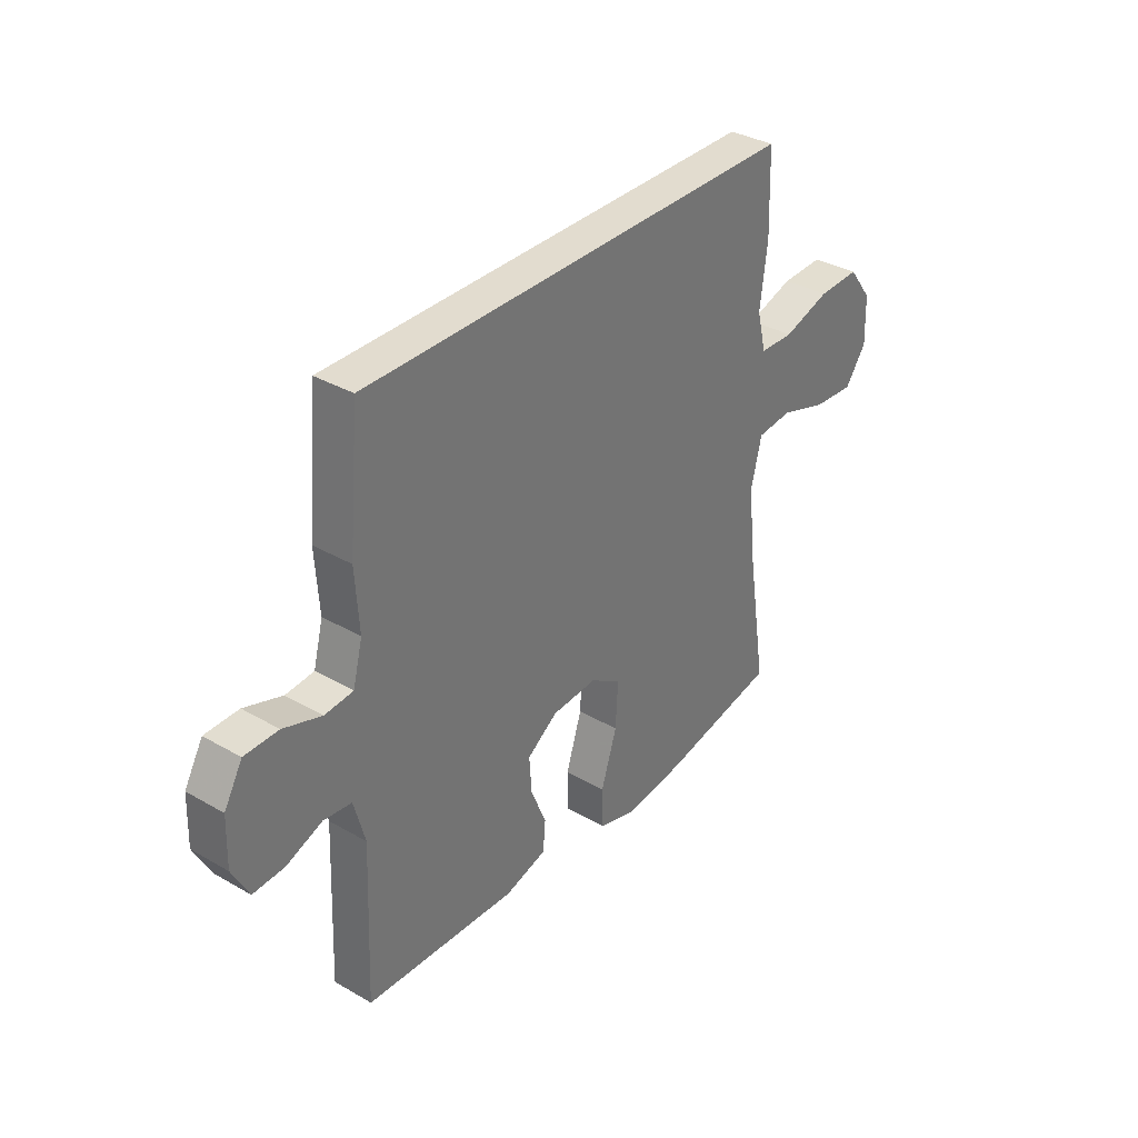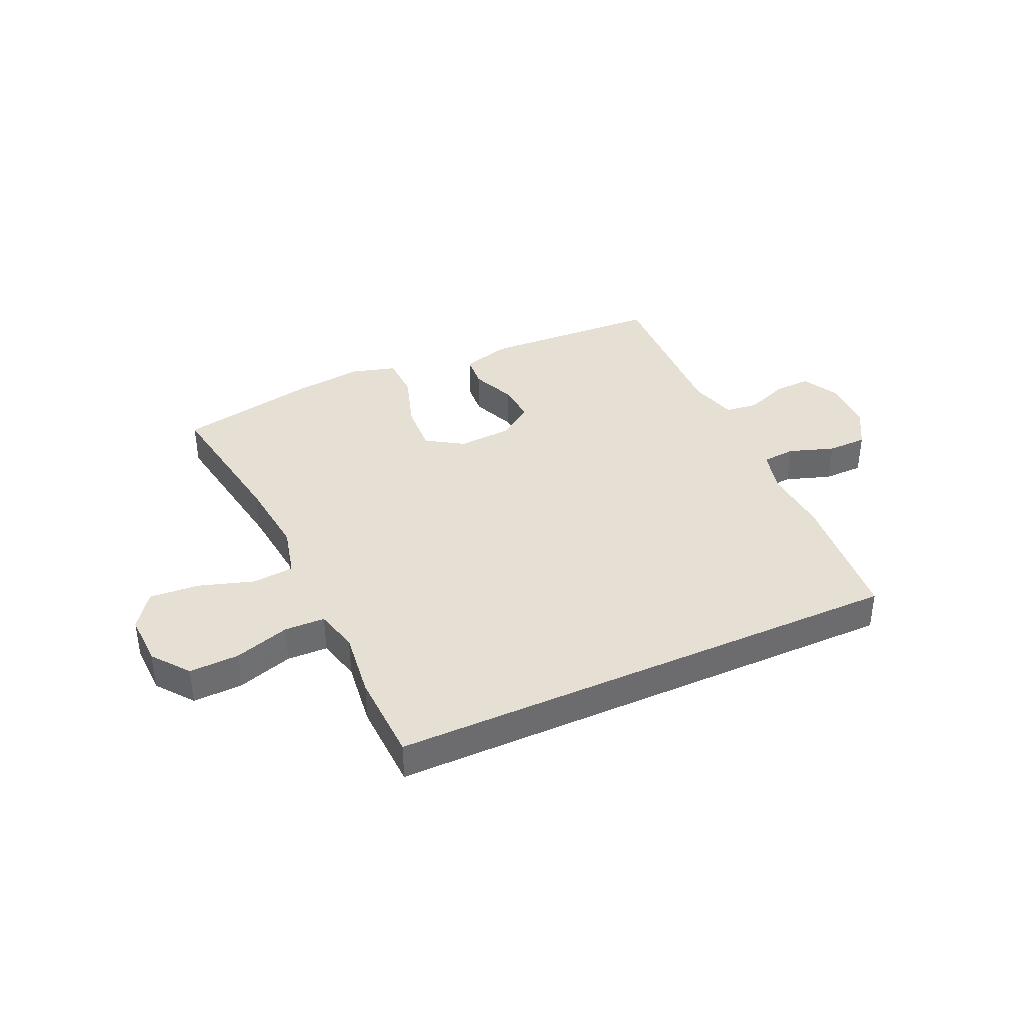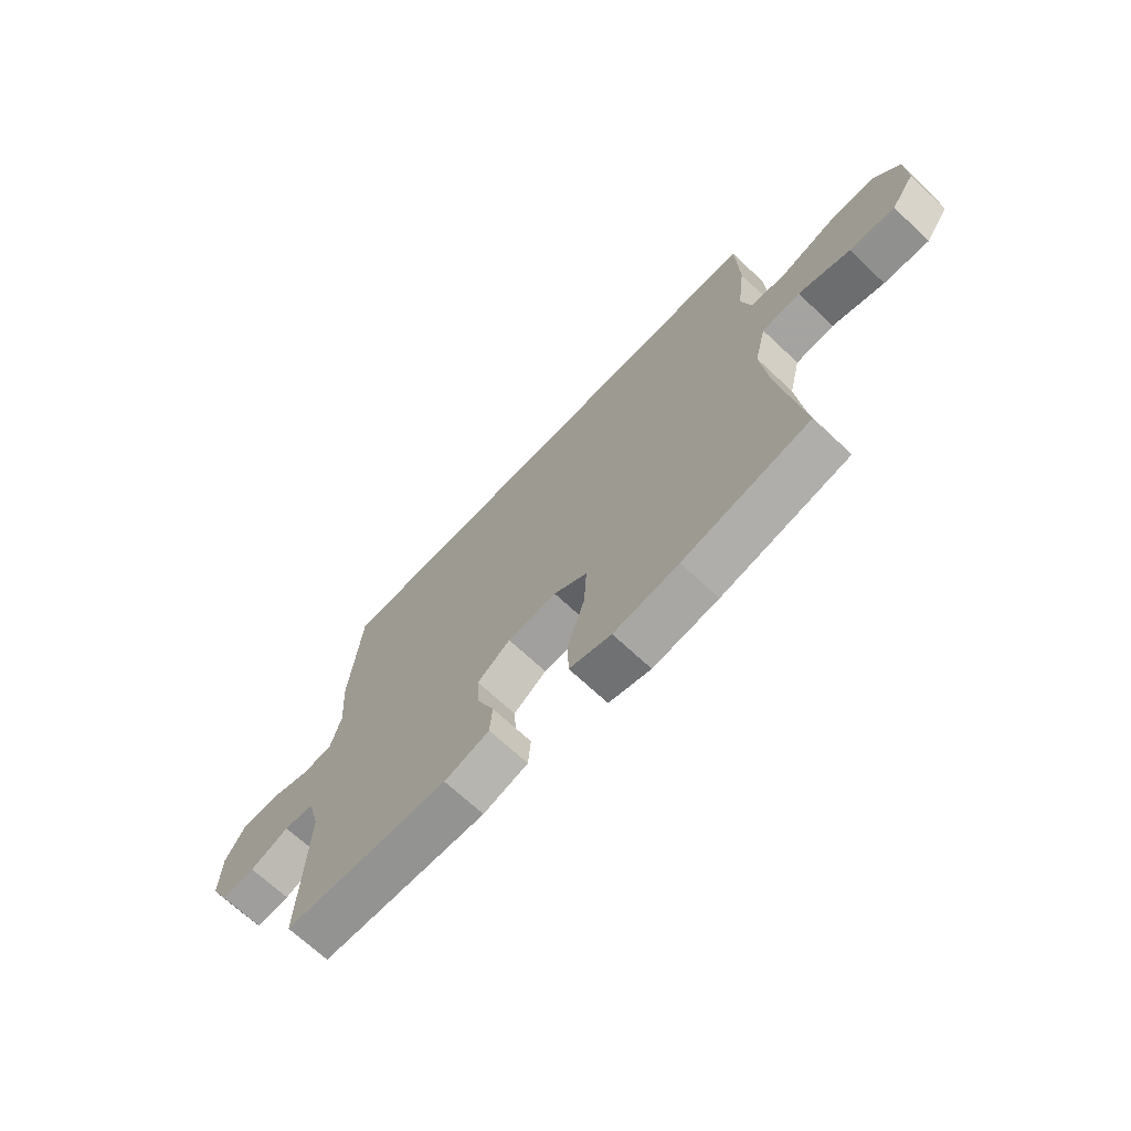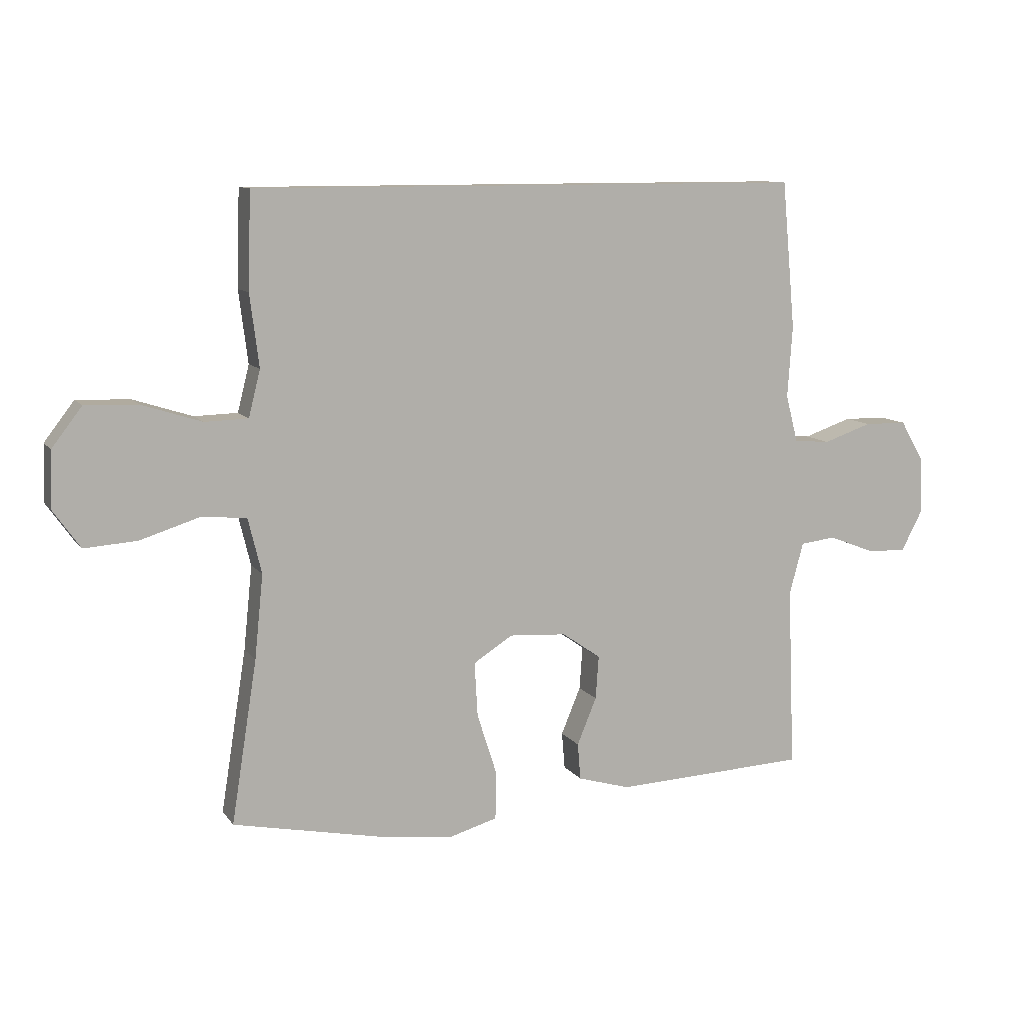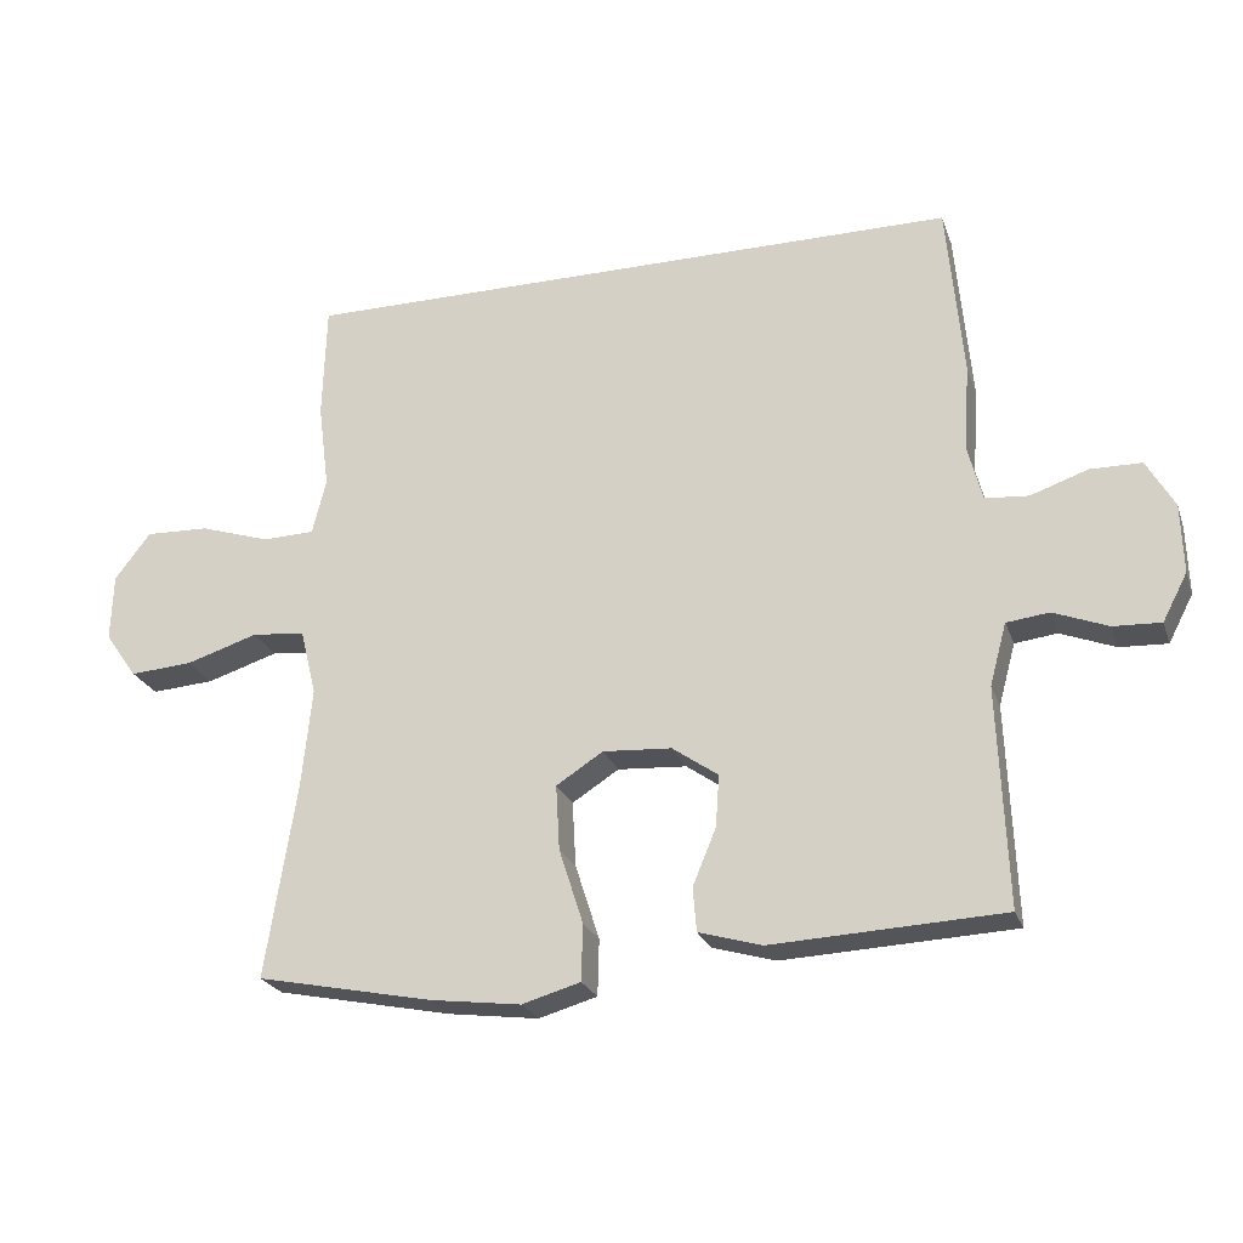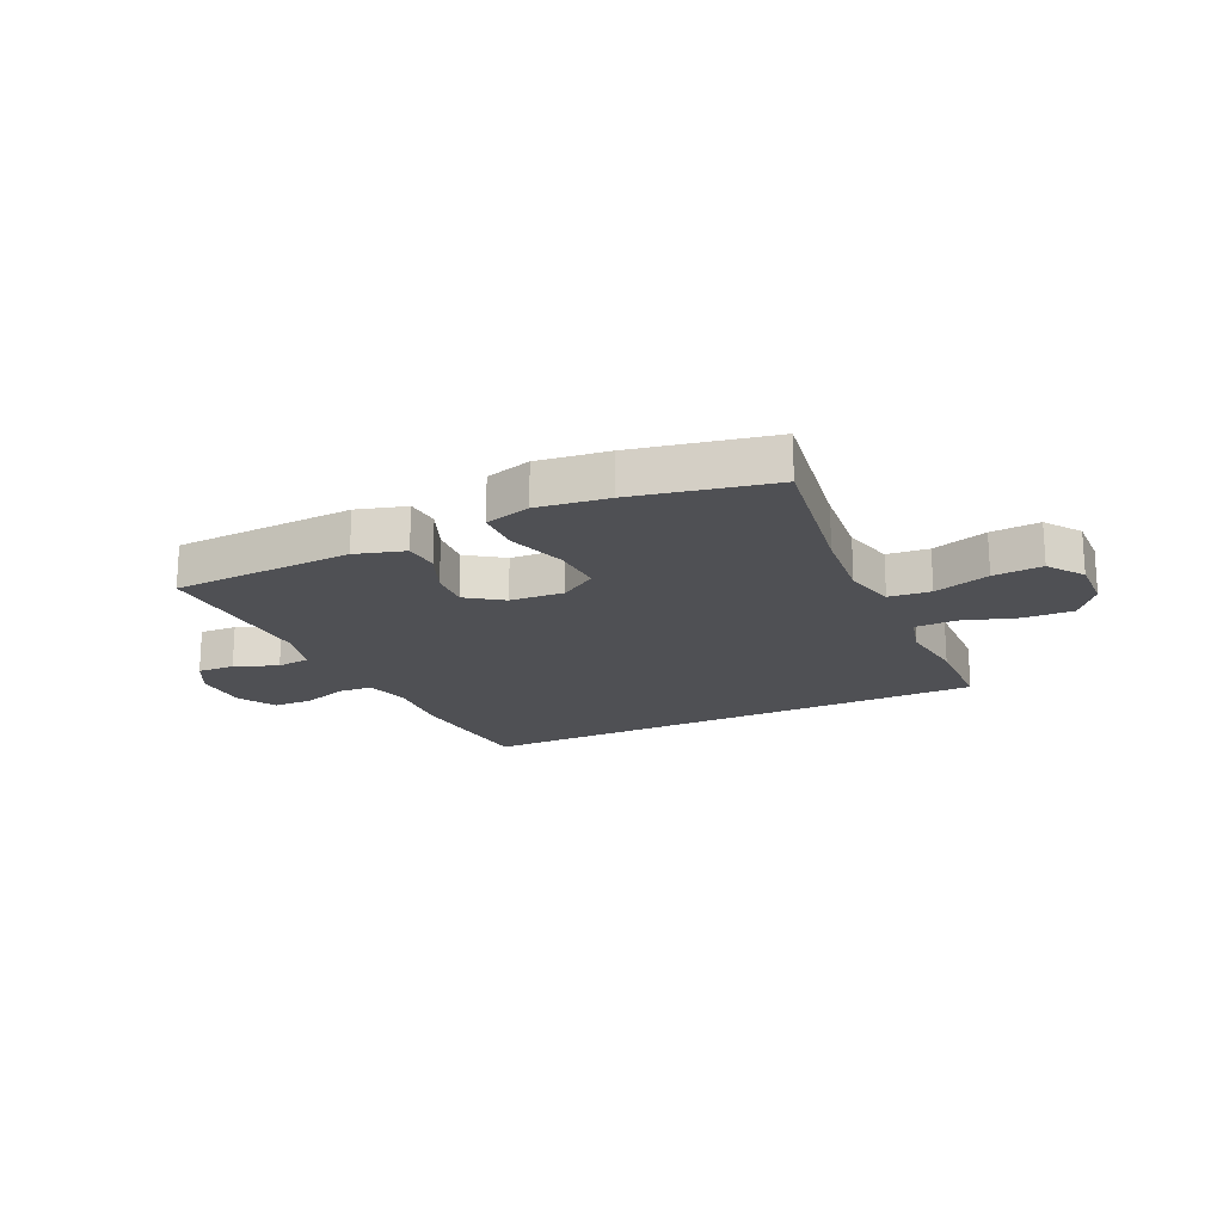
<metadata>
{"format":"obj","ext":"obj","renderer":"f3d","projection":"perspective","resolution":1024,"background":"white","views":[{"elev":34.6,"azim":127.8,"up":"+Z"},{"elev":38.1,"azim":-24.5,"up":"+Y"},{"elev":-68.8,"azim":-133.3,"up":"+Z"},{"elev":10.2,"azim":-21.0,"up":"+Z"},{"elev":-23.8,"azim":16.9,"up":"+Z"},{"elev":-19.2,"azim":-155.0,"up":"+Y"}]}
</metadata>
<code>
v 0.46 0.07 0.5
v 0.482 0.07 0.259
v 0.474 0.07 0.141
v 0.494 0.07 0.064
v 0.553 0.07 0.059
v 0.632 0.07 0.086
v 0.702 0.07 0.085
v 0.74 0.07 0.019
v 0.743 0.07 -0.076
v 0.709 0.07 -0.141
v 0.644 0.07 -0.138
v 0.569 0.07 -0.109
v 0.511 0.07 -0.116
v 0.488 0.07 -0.201
v 0.5 0.07 -0.5
v 0.184 0.07 -0.515
v 0.098 0.07 -0.49
v 0.093 0.07 -0.43
v 0.125 0.07 -0.353
v 0.13 0.07 -0.282
v 0.067 0.07 -0.238
v -0.027 0.07 -0.232
v -0.091 0.07 -0.273
v -0.086 0.07 -0.362
v -0.053 0.07 -0.465
v -0.055 0.07 -0.542
v -0.135 0.07 -0.565
v -0.259 0.07 -0.549
v -0.5 0.07 -0.5
v -0.458 0.07 -0.234
v -0.444 0.07 -0.097
v -0.466 0.07 -0.007
v -0.539 0.07 0
v -0.637 0.07 -0.031
v -0.723 0.07 -0.037
v -0.767 0.07 0.025
v -0.764 0.07 0.117
v -0.715 0.07 0.181
v -0.628 0.07 0.178
v -0.531 0.07 0.147
v -0.46 0.07 0.149
v -0.441 0.07 0.225
v -0.456 0.07 0.343
v -0.451 0.07 0.5
v 0.46 0 0.5
v 0.482 0 0.259
v 0.474 0 0.141
v 0.494 0 0.064
v 0.553 0 0.059
v 0.632 0 0.086
v 0.702 0 0.085
v 0.74 0 0.019
v 0.743 0 -0.076
v 0.709 0 -0.141
v 0.644 0 -0.138
v 0.569 0 -0.109
v 0.511 0 -0.116
v 0.488 0 -0.201
v 0.5 0 -0.5
v 0.184 0 -0.515
v 0.098 0 -0.49
v 0.093 0 -0.43
v 0.125 0 -0.353
v 0.13 0 -0.282
v 0.067 0 -0.238
v -0.027 0 -0.232
v -0.091 0 -0.273
v -0.086 0 -0.362
v -0.053 0 -0.465
v -0.055 0 -0.542
v -0.135 0 -0.565
v -0.259 0 -0.549
v -0.5 0 -0.5
v -0.458 0 -0.234
v -0.444 0 -0.097
v -0.466 0 -0.007
v -0.539 0 0
v -0.637 0 -0.031
v -0.723 0 -0.037
v -0.767 0 0.025
v -0.764 0 0.117
v -0.715 0 0.181
v -0.628 0 0.178
v -0.531 0 0.147
v -0.46 0 0.149
v -0.441 0 0.225
v -0.456 0 0.343
v -0.451 0 0.5
f 1 2 3
f 44 1 3
f 43 44 3
f 42 43 3
f 41 42 3 4
f 40 41 4
f 38 39 40
f 37 38 40
f 36 37 40
f 35 36 40
f 34 35 40
f 33 34 40
f 40 4 5
f 33 40 5
f 32 33 5
f 31 32 5
f 30 31 5
f 28 29 30
f 27 28 30
f 26 27 30
f 25 26 30
f 24 25 30
f 23 24 30
f 22 23 30
f 22 30 5
f 6 7 8
f 5 6 8
f 22 5 8
f 21 22 8
f 20 21 8
f 17 18 19
f 16 17 19
f 15 16 19
f 14 15 19
f 13 14 19 20
f 10 11 12
f 9 10 12
f 8 9 12
f 8 12 13
f 8 13 20
f 47 46 45
f 47 45 88
f 47 88 87
f 47 87 86
f 48 47 86 85
f 48 85 84
f 84 83 82
f 84 82 81
f 84 81 80
f 84 80 79
f 84 79 78
f 84 78 77
f 49 48 84
f 49 84 77
f 49 77 76
f 49 76 75
f 49 75 74
f 74 73 72
f 74 72 71
f 74 71 70
f 74 70 69
f 74 69 68
f 74 68 67
f 74 67 66
f 49 74 66
f 52 51 50
f 52 50 49
f 52 49 66
f 52 66 65
f 52 65 64
f 63 62 61
f 63 61 60
f 63 60 59
f 63 59 58
f 64 63 58 57
f 56 55 54
f 56 54 53
f 56 53 52
f 57 56 52
f 64 57 52
f 1 45 46 2
f 2 46 47 3
f 3 47 48 4
f 4 48 49 5
f 5 49 50 6
f 6 50 51 7
f 7 51 52 8
f 8 52 53 9
f 9 53 54 10
f 10 54 55 11
f 11 55 56 12
f 12 56 57 13
f 13 57 58 14
f 14 58 59 15
f 15 59 60 16
f 16 60 61 17
f 17 61 62 18
f 18 62 63 19
f 19 63 64 20
f 20 64 65 21
f 21 65 66 22
f 22 66 67 23
f 23 67 68 24
f 24 68 69 25
f 25 69 70 26
f 26 70 71 27
f 27 71 72 28
f 28 72 73 29
f 29 73 74 30
f 30 74 75 31
f 31 75 76 32
f 32 76 77 33
f 33 77 78 34
f 34 78 79 35
f 35 79 80 36
f 36 80 81 37
f 37 81 82 38
f 38 82 83 39
f 39 83 84 40
f 40 84 85 41
f 41 85 86 42
f 42 86 87 43
f 43 87 88 44
f 44 88 45 1

</code>
